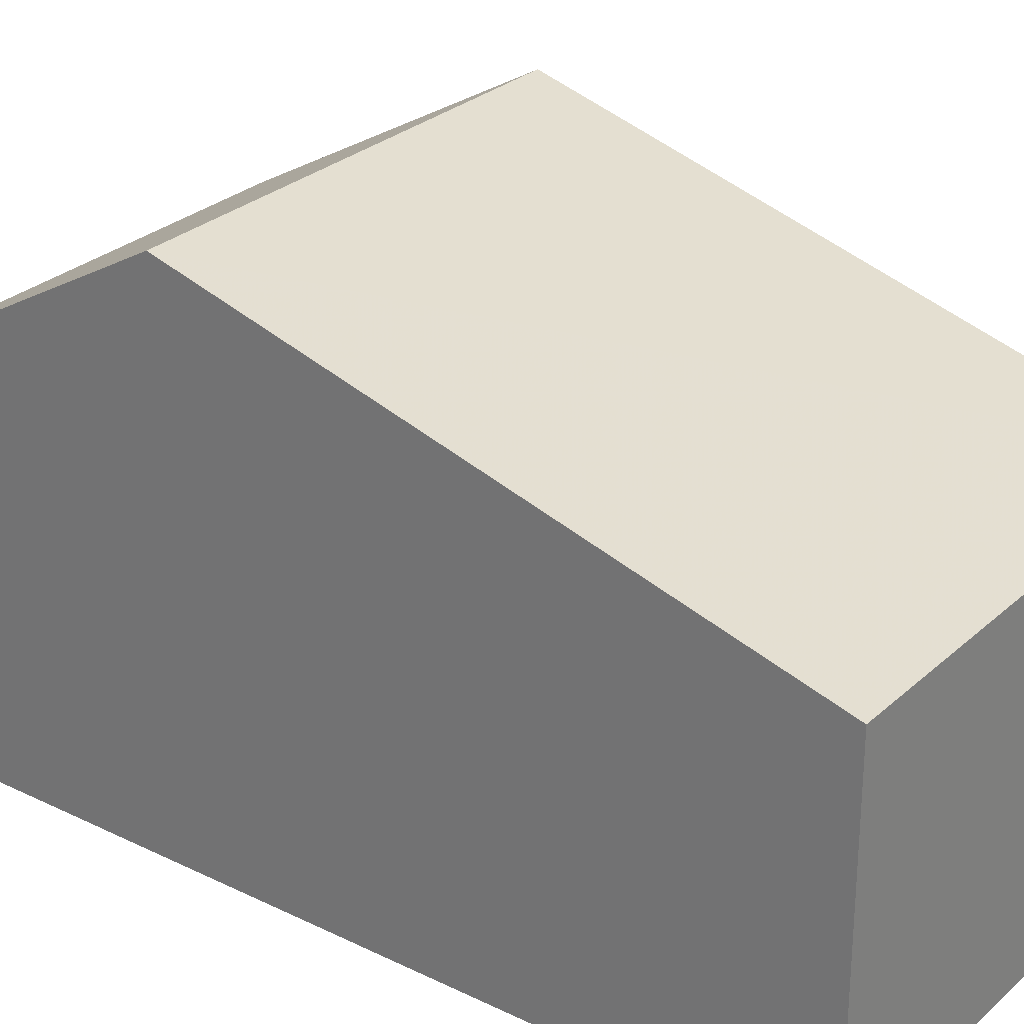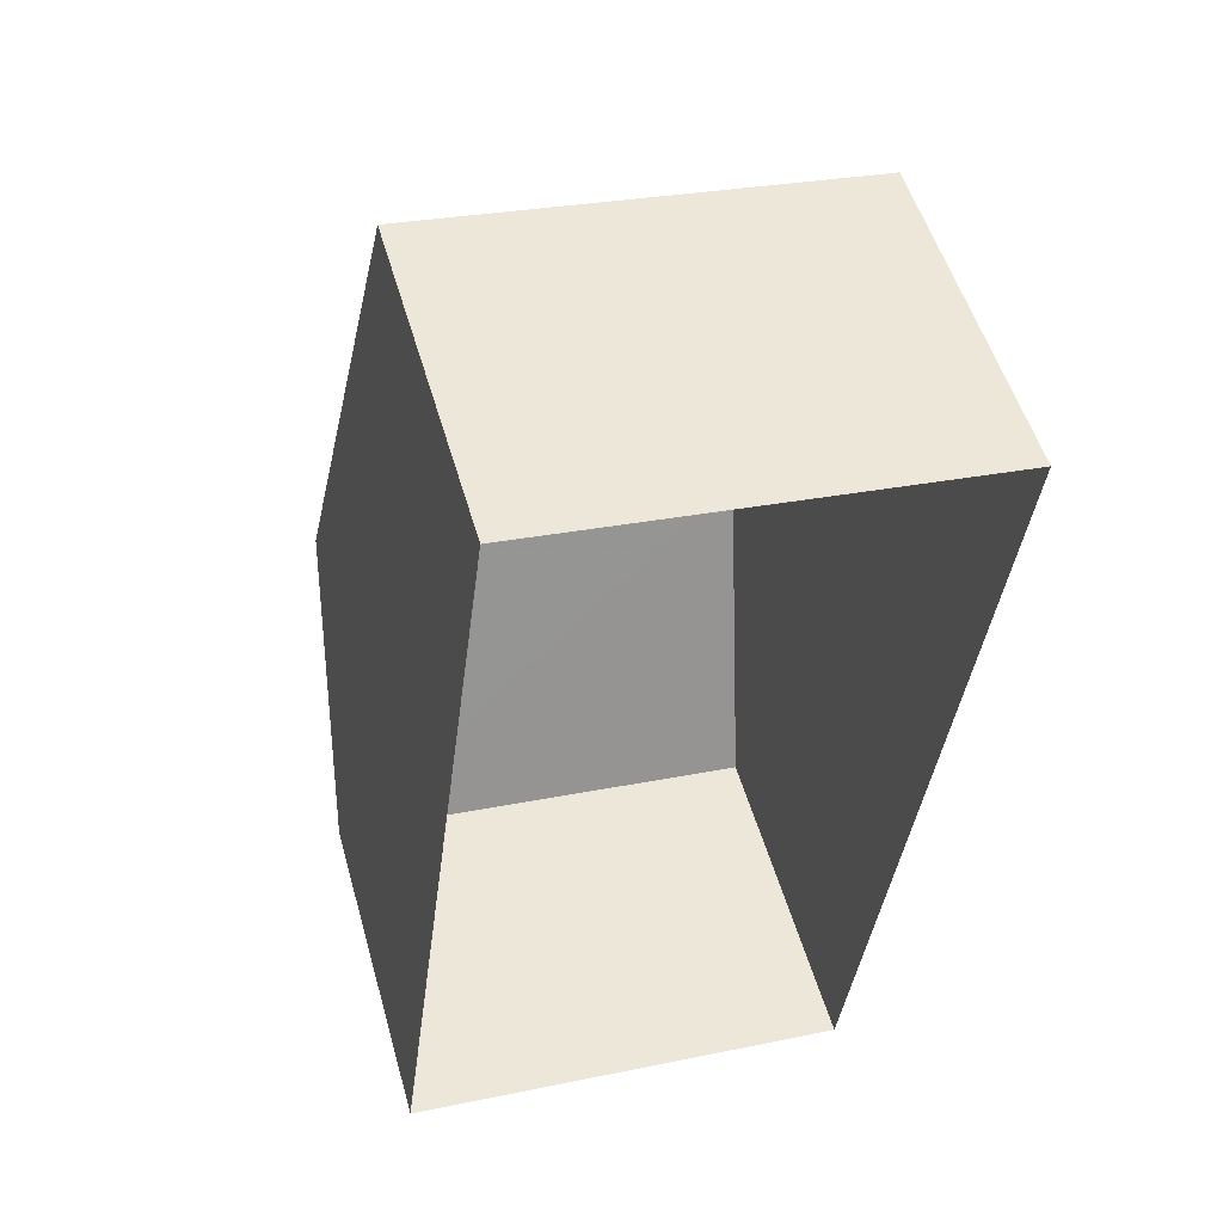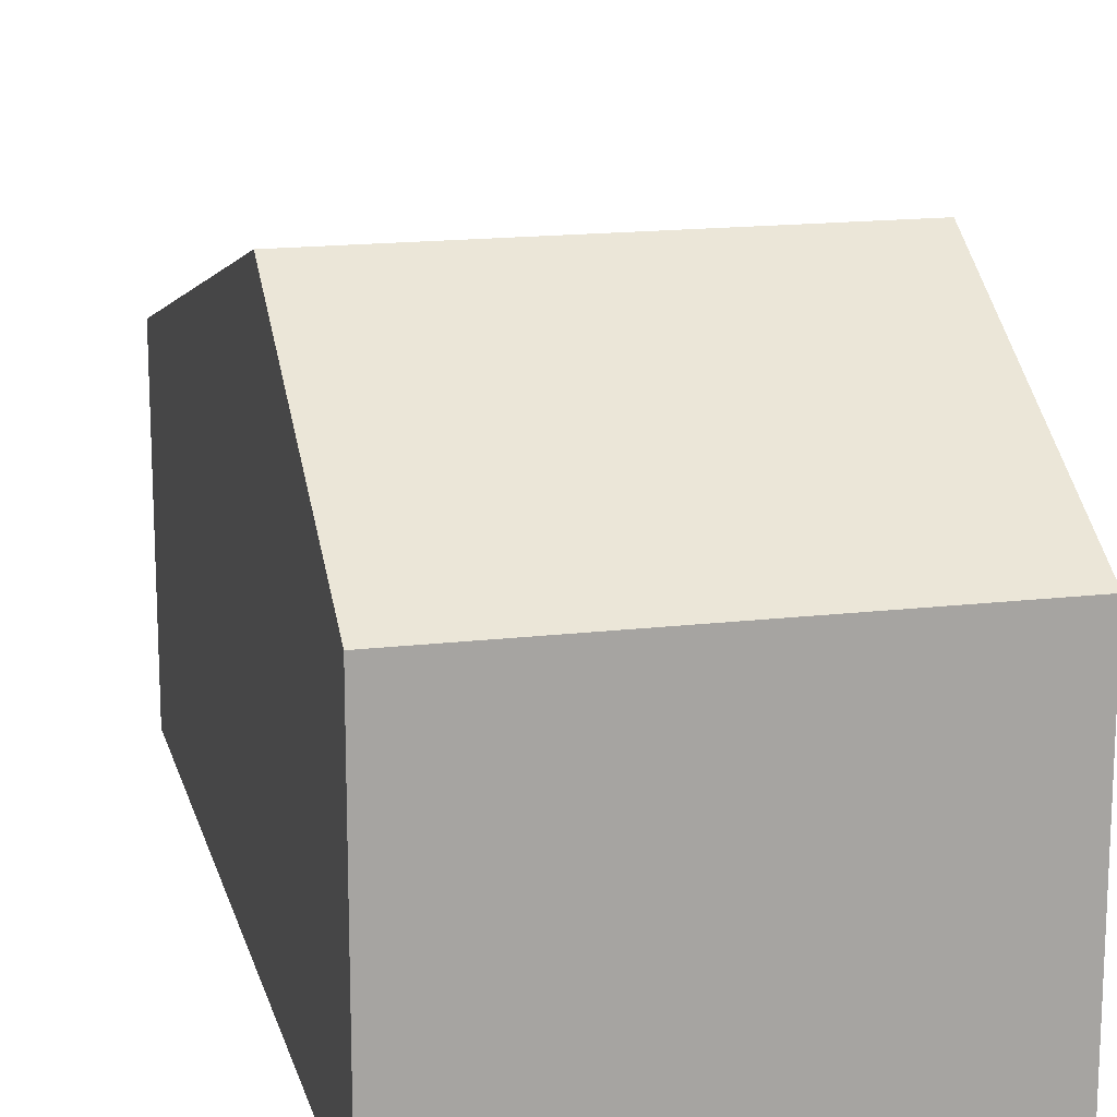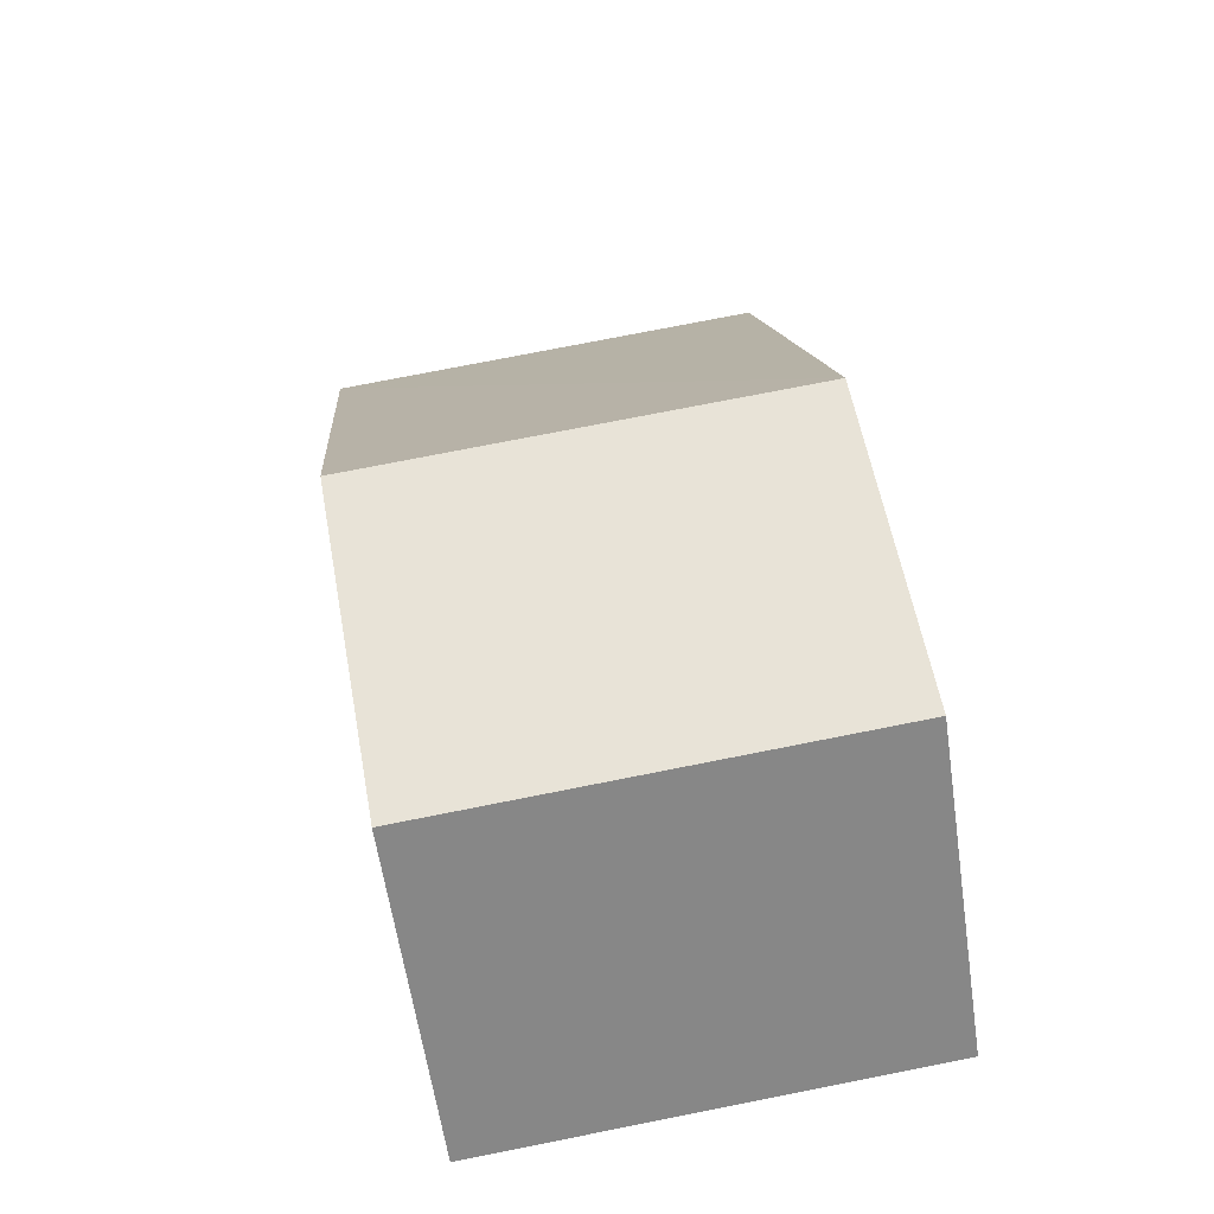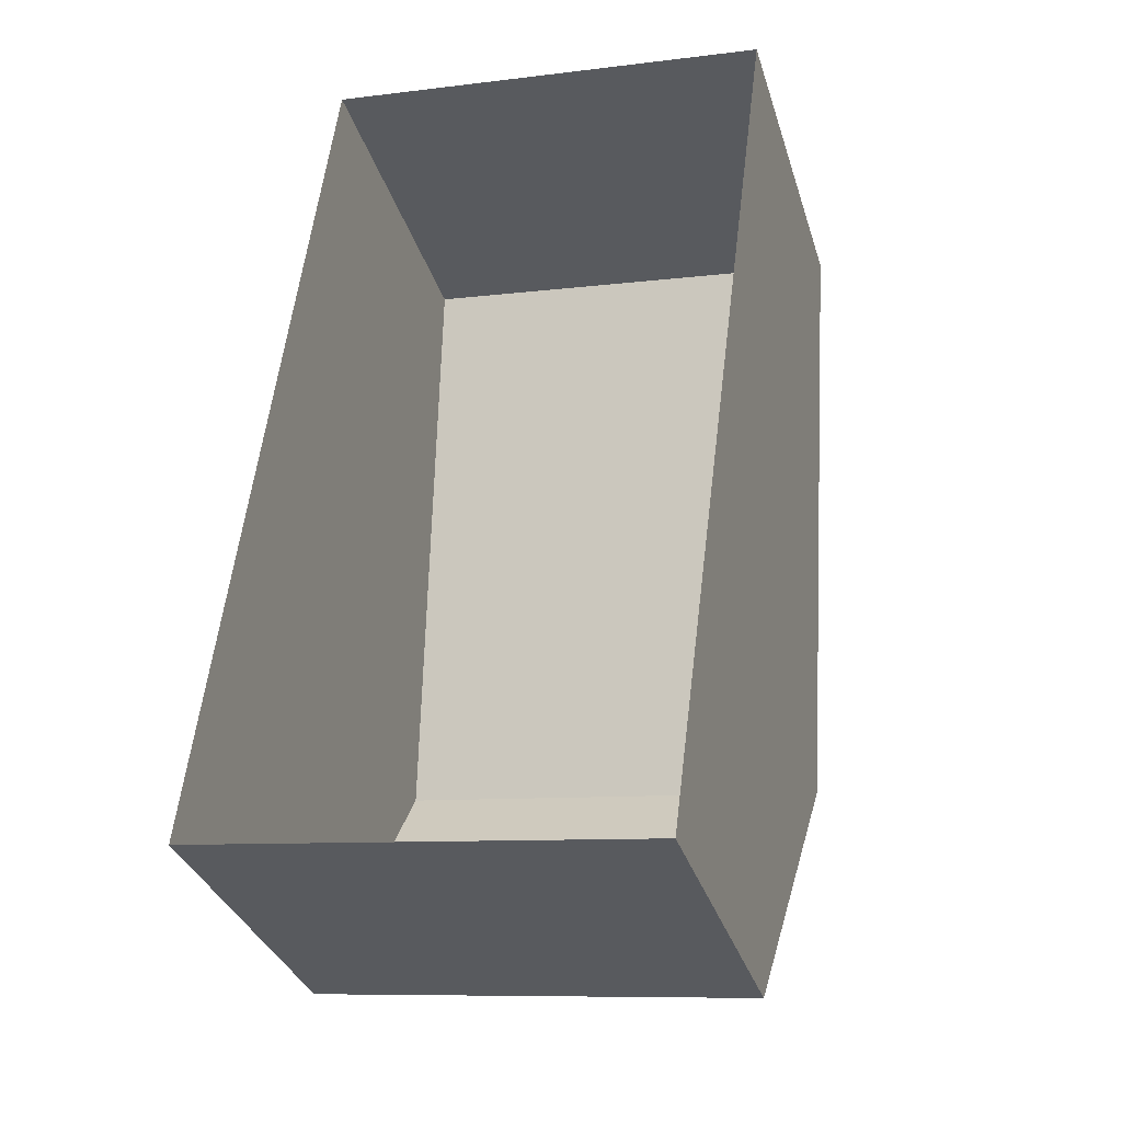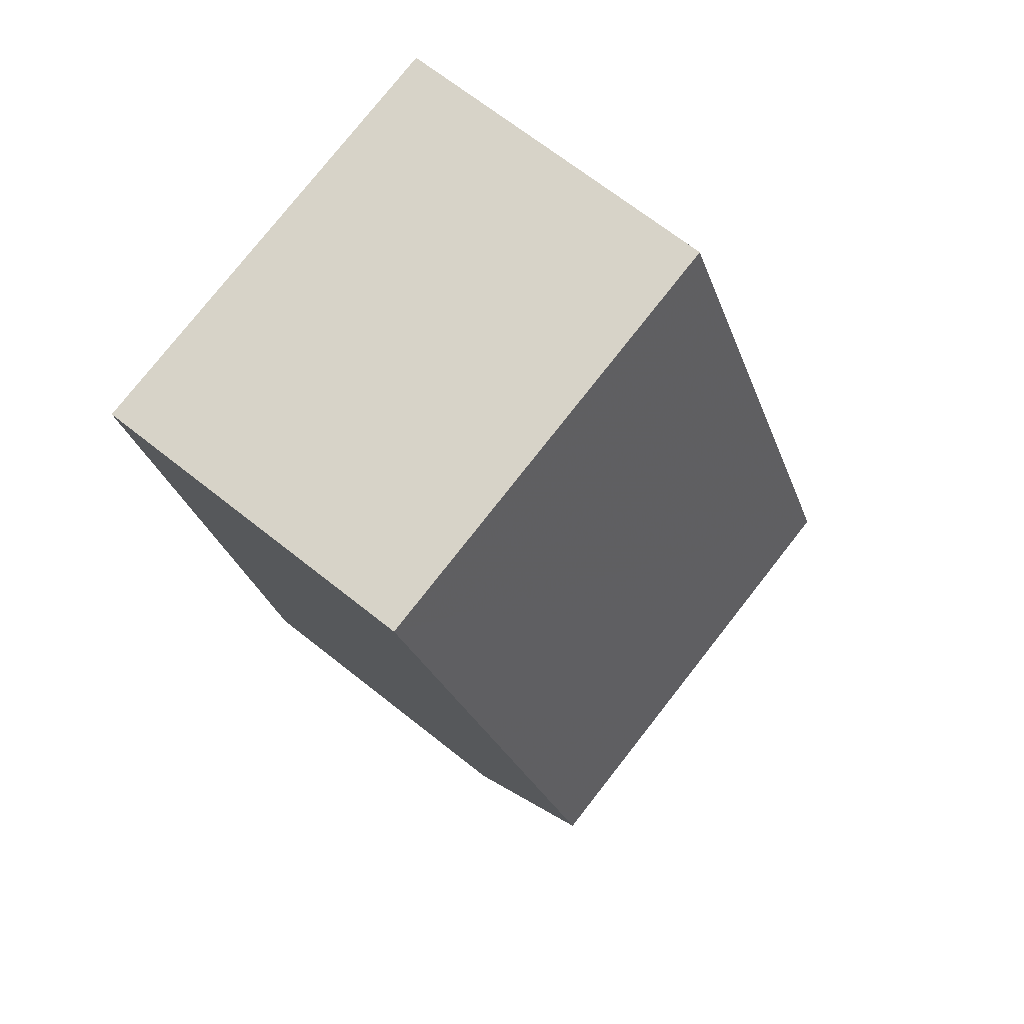
<metadata>
{"format":"obj","ext":"obj","renderer":"f3d","projection":"perspective","resolution":1024,"background":"white","views":[{"elev":27.9,"azim":133.8,"up":"+Z"},{"elev":52.8,"azim":164.2,"up":"+Y"},{"elev":16.3,"azim":-6.5,"up":"+Z"},{"elev":-61.0,"azim":8.4,"up":"+Y"},{"elev":-33.7,"azim":-163.7,"up":"+Y"},{"elev":68.6,"azim":-51.5,"up":"+Y"}]}
</metadata>
<code>
v -1.3e+04 -3.474e+04 46.81
v -1.3e+04 -3.474e+04 45.02
v -1.3e+04 -3.475e+04 45.02
v -1.3e+04 -3.474e+04 46.81
v -1.3e+04 -3.474e+04 45.02
v -1.3e+04 -3.474e+04 45.02
v -1.3e+04 -3.474e+04 41.33
v -1.3e+04 -3.474e+04 41.33
v -1.3e+04 -3.474e+04 41.33
v -1.3e+04 -3.475e+04 41.33
f 7 10 8
f 7 9 10
f 2 4 6
f 1 4 2
f 4 1 5
f 5 1 3
f 1 2 3
f 4 5 6
f 6 7 8
f 2 6 8
f 6 9 7
f 6 5 9
f 5 10 9
f 5 3 10
f 2 8 10
f 3 2 10

</code>
